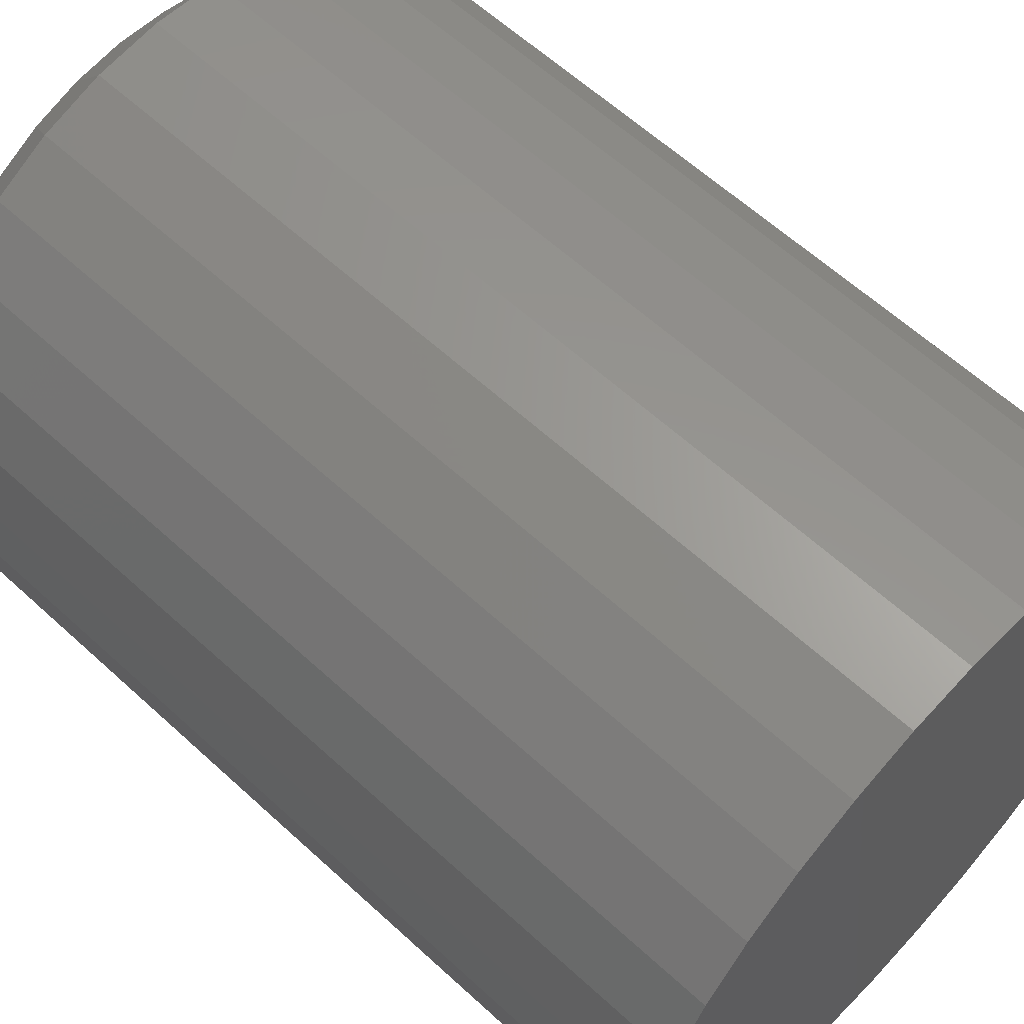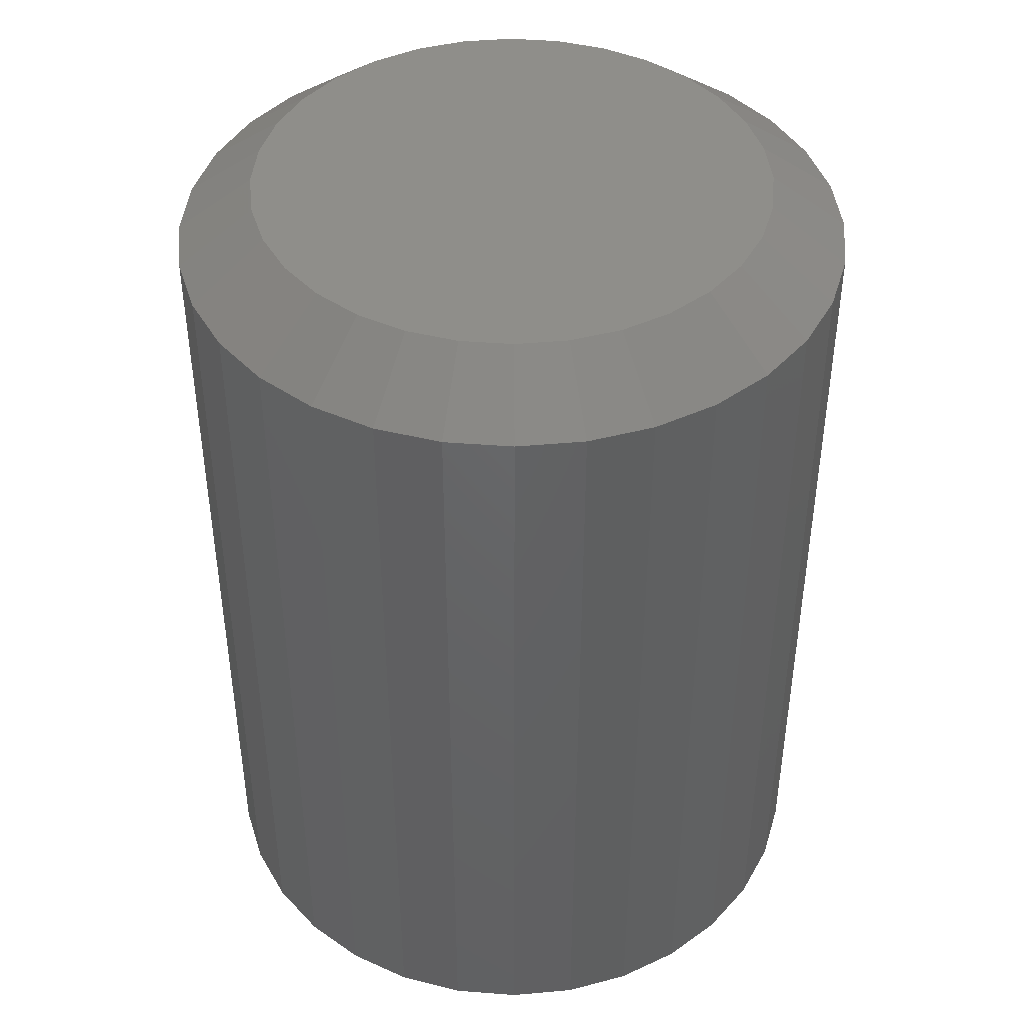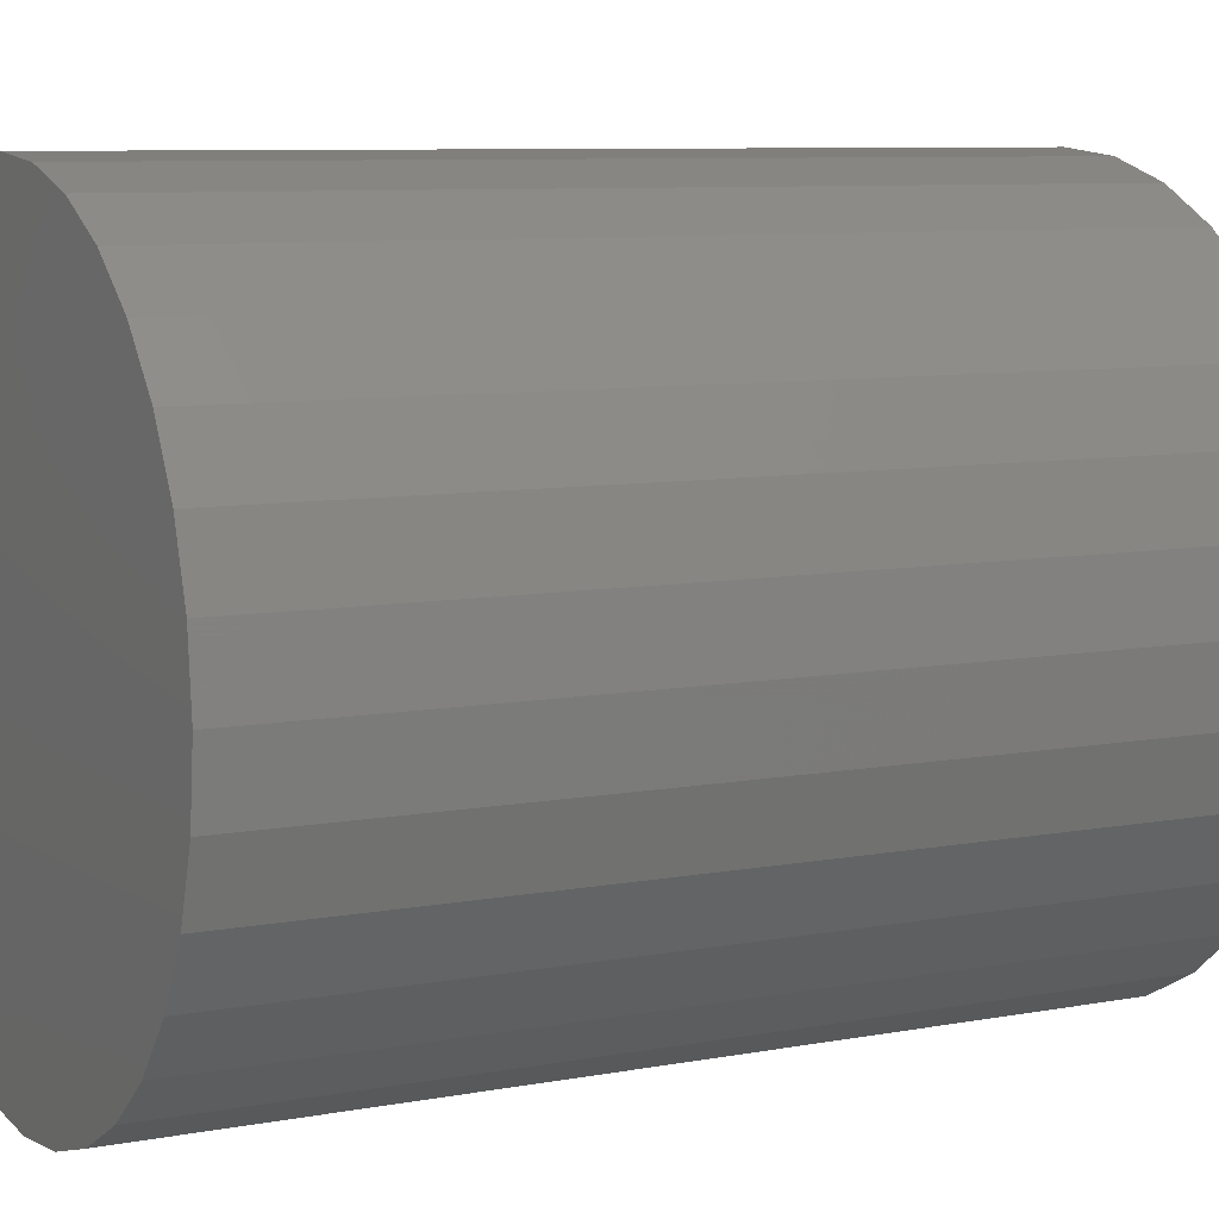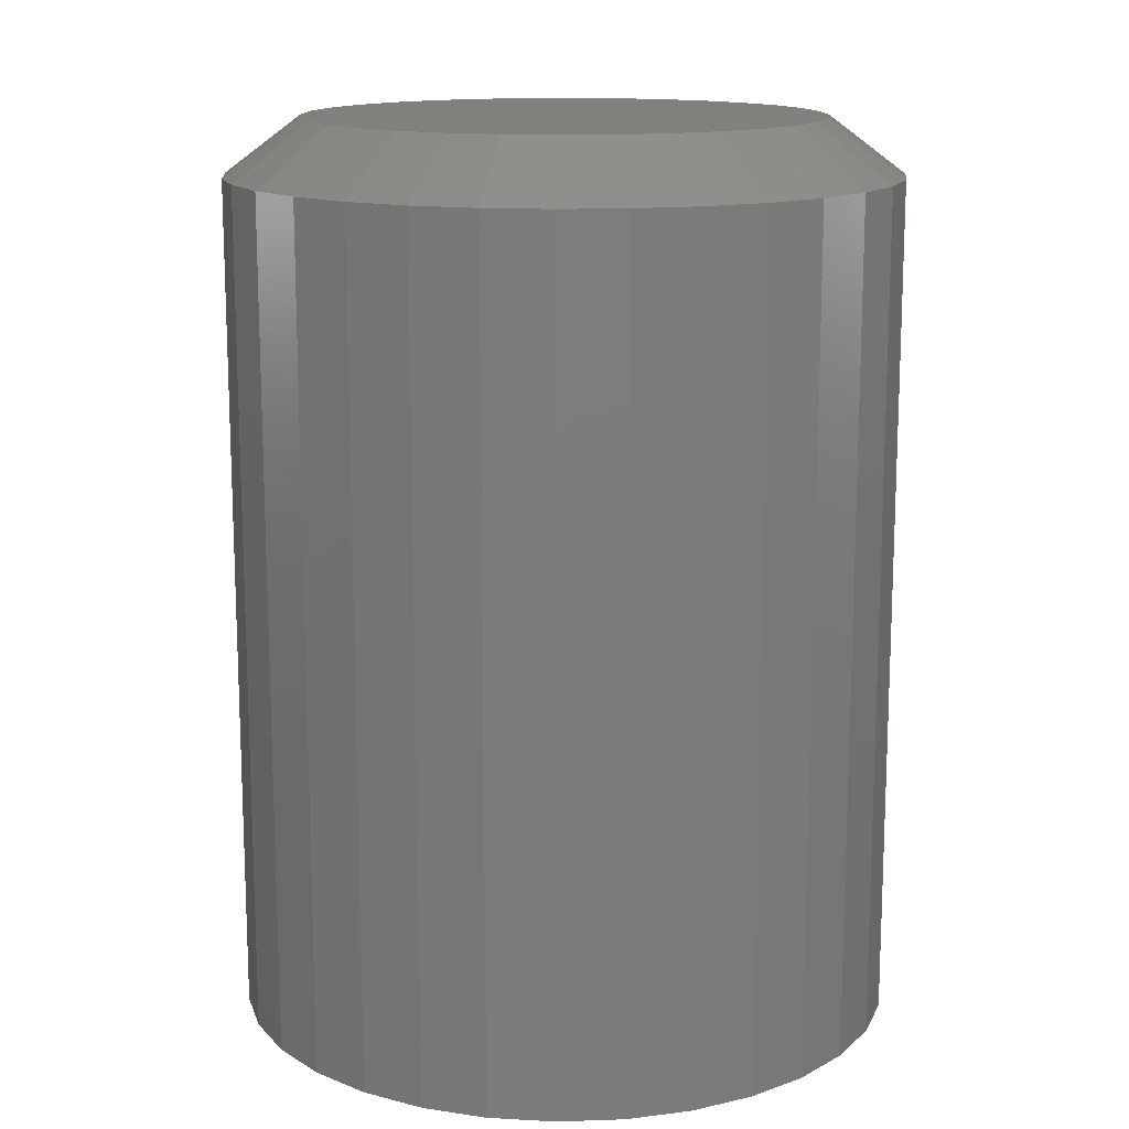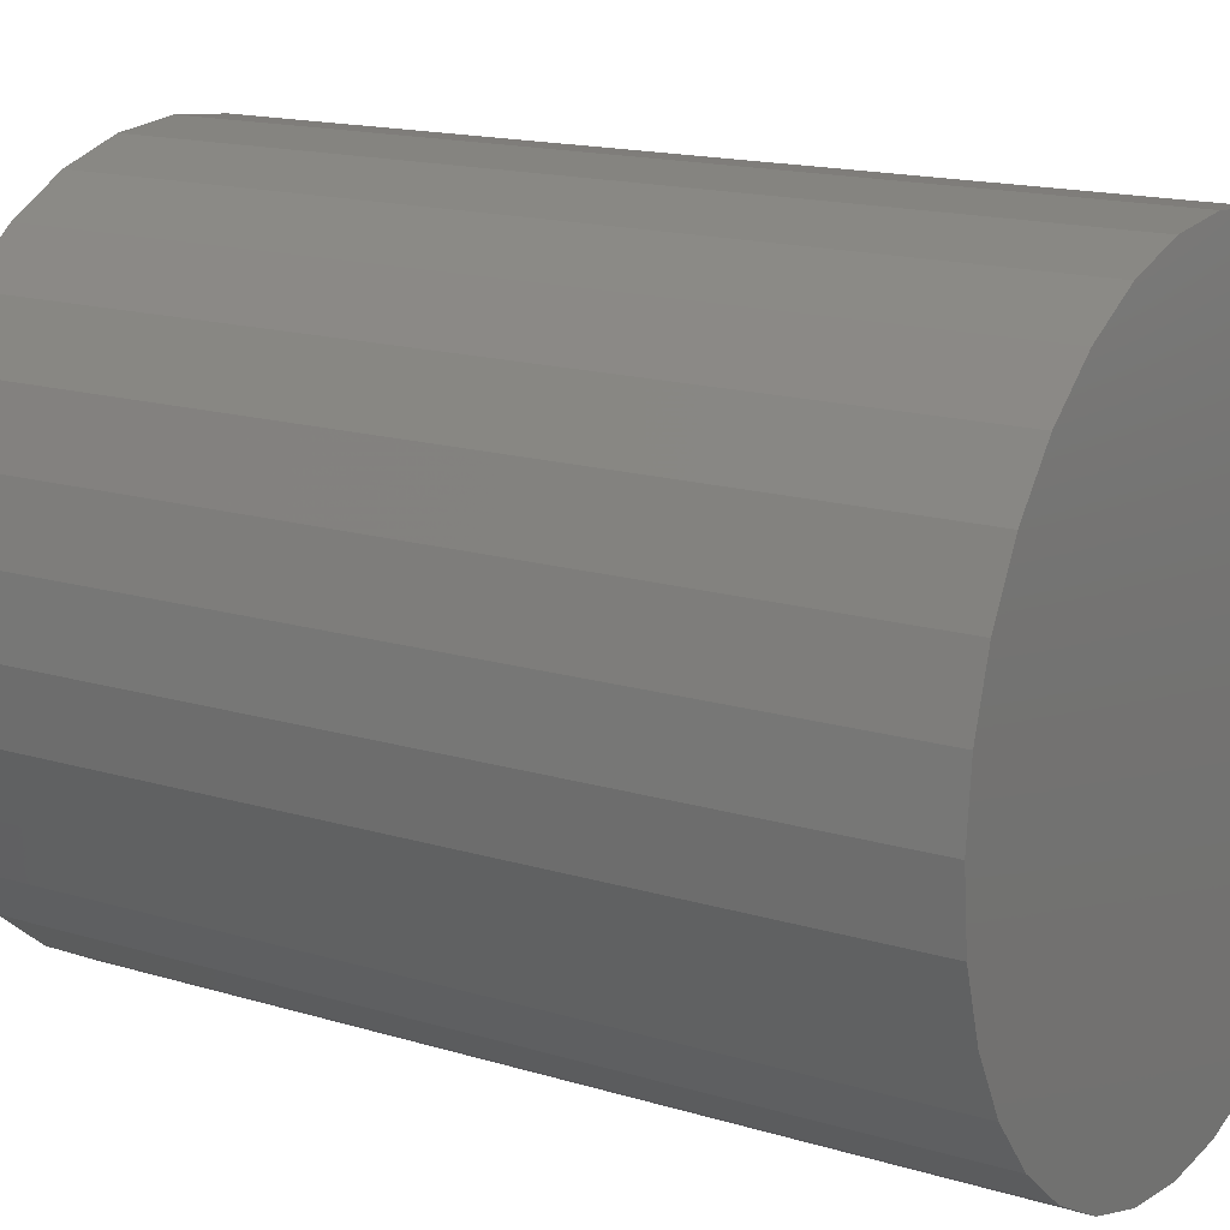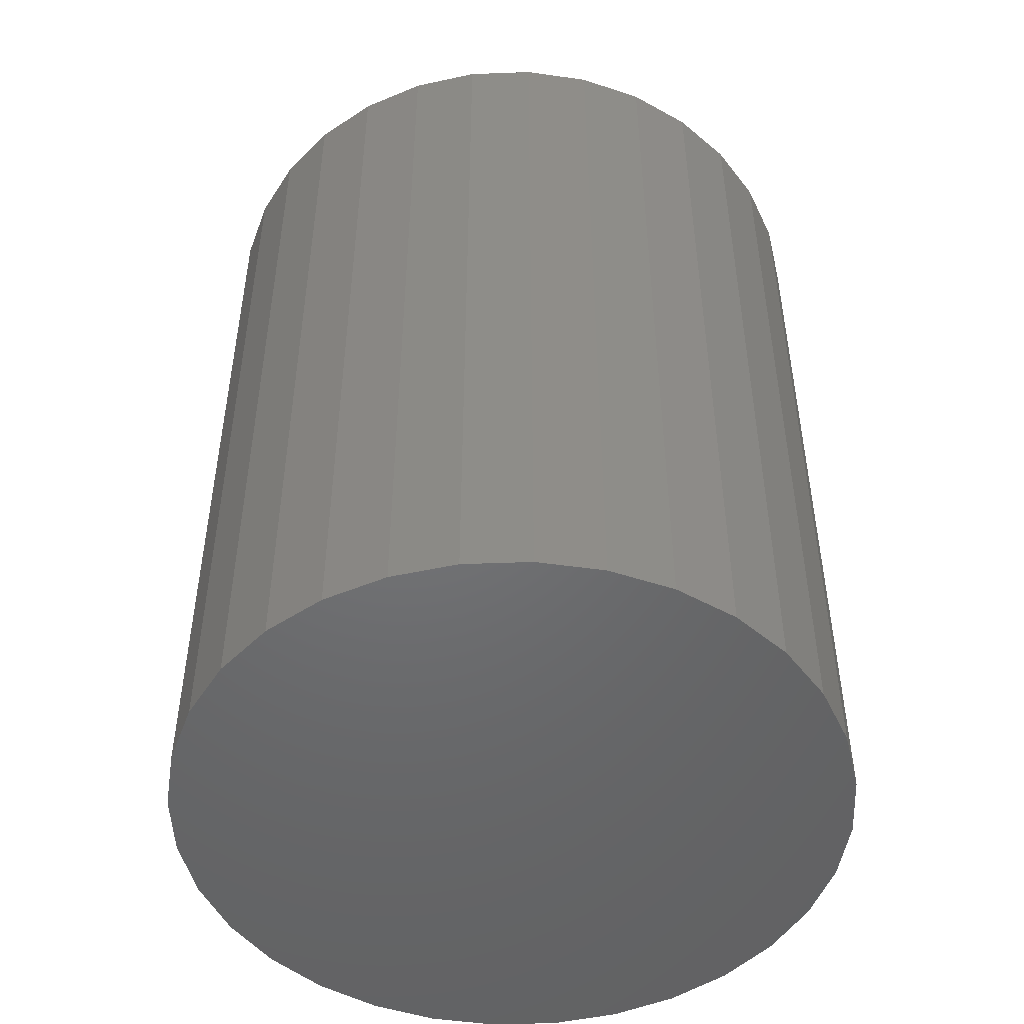
<metadata>
{"format":"stl","ext":"stl","renderer":"f3d","projection":"perspective","resolution":1024,"background":"white","views":[{"elev":61.3,"azim":133.1,"up":"+Y"},{"elev":43.4,"azim":-135.4,"up":"+Z"},{"elev":8.0,"azim":-117.9,"up":"+Y"},{"elev":14.2,"azim":-178.6,"up":"+Z"},{"elev":15.7,"azim":122.5,"up":"+Y"},{"elev":-49.2,"azim":-115.8,"up":"+Z"}]}
</metadata>
<code>
# stl→obj: 96 verts, 188 faces
v -0.03826 0.2097 0.75
v 0.04517 0.2097 0.75
v 0.003454 0.2138 0.75
v -0.07837 0.1975 0.75
v 0.08528 0.1975 0.75
v 0.08528 -0.1975 0.75
v -0.03826 -0.2097 0.75
v 0.04517 -0.2097 0.75
v 0.003454 -0.2138 0.75
v 0.1222 0.1778 0.75
v -0.1153 0.1778 0.75
v 0.1546 0.1512 0.75
v -0.1477 0.1512 0.75
v 0.1812 0.1188 0.75
v -0.1743 0.1188 0.75
v 0.201 0.08182 0.75
v -0.1941 0.08182 0.75
v 0.2132 0.04171 0.75
v -0.2063 0.04171 0.75
v 0.2173 -2.667e-16 0.75
v -0.2104 2.23e-07 0.75
v 0.2132 -0.04171 0.75
v -0.2063 -0.04171 0.75
v 0.201 -0.08182 0.75
v -0.1941 -0.08182 0.75
v 0.1812 -0.1188 0.75
v -0.1743 -0.1188 0.75
v 0.1546 -0.1512 0.75
v -0.1477 -0.1512 0.75
v 0.1222 -0.1778 0.75
v -0.1153 -0.1778 0.75
v -0.07837 -0.1975 0.75
v 0.2798 0 0
v 0.2798 -6.768e-17 0.7031
v 0.2745 -0.05391 0
v 0.2745 -0.05391 0.7031
v 0.2587 -0.1057 0
v 0.2587 -0.1057 0.7031
v 0.2332 -0.1535 0
v 0.2332 -0.1535 0.7031
v 0.1988 -0.1954 0
v 0.1988 -0.1954 0.7031
v 0.157 -0.2297 0
v 0.157 -0.2297 0.7031
v 0.1092 -0.2553 0
v 0.1092 -0.2553 0.7031
v 0.05736 -0.271 0
v 0.05736 -0.271 0.7031
v 0.003454 -0.2763 0
v 0.003454 -0.2763 0.7031
v -0.05045 -0.271 0
v -0.05045 -0.271 0.7031
v -0.1023 -0.2553 0
v -0.1023 -0.2553 0.7031
v -0.1501 -0.2297 0
v -0.1501 -0.2297 0.7031
v -0.1919 -0.1954 0
v -0.1919 -0.1954 0.7031
v -0.2263 -0.1535 0
v -0.2263 -0.1535 0.7031
v -0.2518 -0.1057 0
v -0.2518 -0.1057 0.7031
v -0.2676 -0.05391 0
v -0.2676 -0.05391 0.7031
v -0.2729 3.384e-17 0
v -0.2729 3.384e-17 0.7031
v -0.2676 0.05391 0
v -0.2676 0.05391 0.7031
v -0.2518 0.1057 0
v -0.2518 0.1057 0.7031
v -0.2263 0.1535 0
v -0.2263 0.1535 0.7031
v -0.1919 0.1954 0
v -0.1919 0.1954 0.7031
v -0.1501 0.2297 0
v -0.1501 0.2297 0.7031
v -0.1023 0.2553 0
v -0.1023 0.2553 0.7031
v -0.05045 0.271 0
v -0.05045 0.271 0.7031
v 0.003454 0.2763 0
v 0.003454 0.2763 0.7031
v 0.05736 0.271 0
v 0.05736 0.271 0.7031
v 0.1092 0.2553 0
v 0.1092 0.2553 0.7031
v 0.157 0.2297 0
v 0.157 0.2297 0.7031
v 0.1988 0.1954 0
v 0.1988 0.1954 0.7031
v 0.2332 0.1535 0
v 0.2332 0.1535 0.7031
v 0.2587 0.1057 0
v 0.2587 0.1057 0.7031
v 0.2745 0.05391 0
v 0.2745 0.05391 0.7031
f 1 2 3
f 2 1 4
f 2 4 5
f 6 7 8
f 8 7 9
f 5 4 10
f 10 4 11
f 10 11 12
f 12 11 13
f 12 13 14
f 14 13 15
f 14 15 16
f 16 15 17
f 16 17 18
f 18 17 19
f 18 19 20
f 20 19 21
f 20 21 22
f 22 21 23
f 22 23 24
f 24 23 25
f 24 25 26
f 26 25 27
f 26 27 28
f 28 27 29
f 28 29 30
f 30 29 31
f 30 31 6
f 6 31 32
f 6 32 7
f 33 34 35
f 35 34 36
f 35 36 37
f 37 36 38
f 37 38 39
f 39 38 40
f 39 40 41
f 41 40 42
f 41 42 43
f 43 42 44
f 43 44 45
f 45 44 46
f 45 46 47
f 47 46 48
f 47 48 49
f 49 48 50
f 49 50 51
f 51 50 52
f 51 52 53
f 53 52 54
f 53 54 55
f 55 54 56
f 55 56 57
f 57 56 58
f 57 58 59
f 59 58 60
f 59 60 61
f 61 60 62
f 61 62 63
f 63 62 64
f 63 64 65
f 65 64 66
f 65 66 67
f 67 66 68
f 67 68 69
f 69 68 70
f 69 70 71
f 71 70 72
f 71 72 73
f 73 72 74
f 73 74 75
f 75 74 76
f 75 76 77
f 77 76 78
f 77 78 79
f 79 78 80
f 79 80 81
f 81 80 82
f 81 82 83
f 83 82 84
f 83 84 85
f 85 84 86
f 85 86 87
f 87 86 88
f 87 88 89
f 89 88 90
f 89 90 91
f 91 90 92
f 91 92 93
f 93 92 94
f 93 94 95
f 95 94 96
f 95 96 33
f 33 96 34
f 31 54 32
f 8 9 48
f 9 7 50
f 50 48 9
f 38 26 40
f 26 38 24
f 24 38 36
f 24 36 22
f 22 36 34
f 22 34 20
f 25 60 27
f 60 25 62
f 62 25 23
f 62 23 64
f 64 23 21
f 64 21 66
f 54 31 56
f 56 31 29
f 56 29 58
f 58 29 27
f 58 27 60
f 50 7 52
f 52 7 32
f 52 32 54
f 44 6 46
f 46 6 8
f 46 8 48
f 6 44 30
f 30 44 42
f 30 42 28
f 28 42 40
f 28 40 26
f 10 86 5
f 1 3 80
f 3 2 82
f 82 80 3
f 70 15 72
f 15 70 17
f 17 70 68
f 17 68 19
f 19 68 66
f 19 66 21
f 16 92 14
f 92 16 94
f 94 16 18
f 94 18 96
f 96 18 20
f 96 20 34
f 86 10 88
f 88 10 12
f 88 12 90
f 90 12 14
f 90 14 92
f 82 2 84
f 84 2 5
f 84 5 86
f 76 4 78
f 78 4 1
f 78 1 80
f 4 76 11
f 11 76 74
f 11 74 13
f 13 74 72
f 13 72 15
f 81 83 79
f 49 51 47
f 47 51 53
f 47 53 45
f 45 53 55
f 45 55 43
f 43 55 57
f 43 57 41
f 41 57 59
f 41 59 39
f 39 59 61
f 39 61 37
f 37 61 63
f 37 63 35
f 35 63 65
f 35 65 33
f 33 65 67
f 33 67 95
f 95 67 69
f 95 69 93
f 93 69 71
f 93 71 91
f 91 71 73
f 91 73 89
f 89 73 75
f 89 75 87
f 87 75 77
f 87 77 85
f 85 77 79
f 85 79 83

</code>
